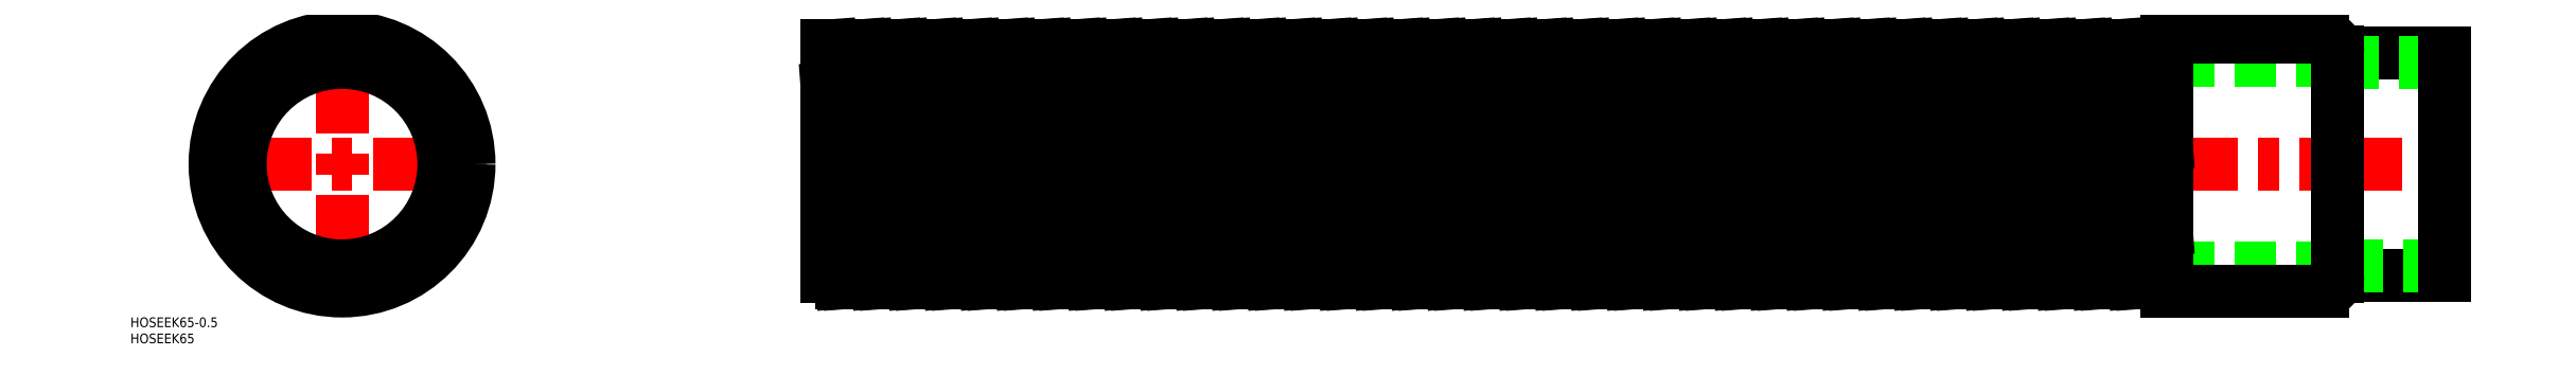
<metadata>
{"format":"dxf","ext":"dxf","renderer":"ezdxf+matplotlib","layout":"modelspace","background":"white","min_lineweight":24,"dpi":150}
</metadata>
<code>
0
SECTION
2
ENTITIES
0
LINE
8
0
10
182.3
20
36.6
30
0
11
184.3
21
36.6
31
0
0
ARC
8
0
10
183.3
20
-40.76
30
0
40
6.165
50
42.48
51
137.5
0
LINE
8
0
10
182.3
20
36.6
30
0
11
187.8
21
-36.6
31
0
0
LINE
8
0
10
617
20
32
30
0
11
150
21
32
31
0
0
LINE
8
0
10
617
20
-32
30
0
11
150
21
-32
31
0
0
LINE
8
CENTER
10
148
20
0
30
0
11
652
21
0
31
0
0
LINE
8
CENTER
10
0
20
-41.25
30
0
11
0
21
41.25
31
0
0
LINE
8
CENTER
10
41.25
20
0
30
0
11
-41.25
21
0
31
0
0
CIRCLE
8
0
10
0
20
0
30
0
40
39.25
0
CIRCLE
8
0
10
0
20
0
30
0
40
36.6
0
CIRCLE
8
0
10
0
20
0
30
0
40
31.5
0
CIRCLE
8
0
10
0
20
0
30
0
40
32
0
TEXT
8
0
10
-65.44
20
-50.43
30
0
40
3
1
HOSEEK65-0.5
0
TEXT
8
0
10
-65.44
20
-55.43
30
0
40
3
1
HOSEEK65
0
LINE
8
0
10
150
20
23.37
30
0
11
154.5
21
-36.6
31
0
0
LINE
8
0
10
171.2
20
36.6
30
0
11
176.7
21
-36.6
31
0
0
LINE
8
0
10
173.2
20
36.6
30
0
11
178.8
21
-36.6
31
0
0
LINE
8
0
10
151
20
36.6
30
0
11
156.6
21
-36.6
31
0
0
LINE
8
0
10
150
20
-34.6
30
0
11
150
21
36.6
31
0
0
LINE
8
0
10
162.1
20
36.6
30
0
11
167.7
21
-36.6
31
0
0
LINE
8
0
10
160.1
20
36.6
30
0
11
165.6
21
-36.6
31
0
0
LINE
8
0
10
165.6
20
-36.6
30
0
11
167.7
21
-36.6
31
0
0
ARC
8
0
10
172.2
20
-40.76
30
0
40
6.165
50
42.48
51
137.5
0
LINE
8
0
10
176.7
20
-36.6
30
0
11
178.8
21
-36.6
31
0
0
LINE
8
0
10
154.5
20
-36.6
30
0
11
156.6
21
-36.6
31
0
0
ARC
8
0
10
150
20
-40.76
30
0
40
6.165
50
42.48
51
90
0
ARC
8
0
10
161.1
20
-40.76
30
0
40
6.165
50
42.48
51
137.5
0
LINE
8
0
10
171.2
20
36.6
30
0
11
173.2
21
36.6
31
0
0
LINE
8
0
10
160.1
20
36.6
30
0
11
162.1
21
36.6
31
0
0
ARC
8
0
10
155.5
20
40.76
30
0
40
6.165
50
222.5
51
317.5
0
LINE
8
0
10
150
20
36.6
30
0
11
151
21
36.6
31
0
0
ARC
8
0
10
166.7
20
40.76
30
0
40
6.165
50
222.5
51
317.5
0
ARC
8
0
10
177.8
20
40.76
30
0
40
6.165
50
222.5
51
317.5
0
ARC
8
0
10
477.5
20
40.76
30
0
40
6.165
50
222.5
51
317.5
0
LINE
8
0
10
476.4
20
-36.6
30
0
11
478.5
21
-36.6
31
0
0
LINE
8
0
10
472.9
20
36.6
30
0
11
478.5
21
-36.6
31
0
0
ARC
8
0
10
333.2
20
40.76
30
0
40
6.165
50
222.5
51
317.5
0
ARC
8
0
10
327.6
20
-40.76
30
0
40
6.165
50
42.48
51
137.5
0
LINE
8
0
10
326.6
20
36.6
30
0
11
332.1
21
-36.6
31
0
0
LINE
8
0
10
328.6
20
36.6
30
0
11
334.2
21
-36.6
31
0
0
LINE
8
0
10
304.4
20
36.6
30
0
11
309.9
21
-36.6
31
0
0
LINE
8
0
10
306.4
20
36.6
30
0
11
312
21
-36.6
31
0
0
LINE
8
0
10
315.5
20
36.6
30
0
11
321
21
-36.6
31
0
0
LINE
8
0
10
317.5
20
36.6
30
0
11
323.1
21
-36.6
31
0
0
LINE
8
0
10
271.1
20
36.6
30
0
11
276.6
21
-36.6
31
0
0
LINE
8
0
10
273.1
20
36.6
30
0
11
278.7
21
-36.6
31
0
0
LINE
8
0
10
282.2
20
36.6
30
0
11
287.7
21
-36.6
31
0
0
LINE
8
0
10
284.2
20
36.6
30
0
11
289.8
21
-36.6
31
0
0
LINE
8
0
10
293.3
20
36.6
30
0
11
298.8
21
-36.6
31
0
0
LINE
8
0
10
295.3
20
36.6
30
0
11
300.9
21
-36.6
31
0
0
LINE
8
0
10
193.4
20
36.6
30
0
11
198.9
21
-36.6
31
0
0
LINE
8
0
10
195.4
20
36.6
30
0
11
201
21
-36.6
31
0
0
LINE
8
0
10
204.5
20
36.6
30
0
11
210
21
-36.6
31
0
0
LINE
8
0
10
206.5
20
36.6
30
0
11
212.1
21
-36.6
31
0
0
LINE
8
0
10
215.6
20
36.6
30
0
11
221.1
21
-36.6
31
0
0
LINE
8
0
10
217.6
20
36.6
30
0
11
223.2
21
-36.6
31
0
0
LINE
8
0
10
226.7
20
36.6
30
0
11
232.2
21
-36.6
31
0
0
LINE
8
0
10
228.7
20
36.6
30
0
11
234.3
21
-36.6
31
0
0
LINE
8
0
10
237.8
20
36.6
30
0
11
243.3
21
-36.6
31
0
0
LINE
8
0
10
239.8
20
36.6
30
0
11
245.4
21
-36.6
31
0
0
LINE
8
0
10
248.9
20
36.6
30
0
11
254.4
21
-36.6
31
0
0
LINE
8
0
10
250.9
20
36.6
30
0
11
256.5
21
-36.6
31
0
0
LINE
8
0
10
260
20
36.6
30
0
11
265.5
21
-36.6
31
0
0
LINE
8
0
10
262
20
36.6
30
0
11
267.6
21
-36.6
31
0
0
LINE
8
0
10
184.3
20
36.6
30
0
11
189.9
21
-36.6
31
0
0
LINE
8
0
10
254.4
20
-36.6
30
0
11
256.5
21
-36.6
31
0
0
ARC
8
0
10
216.6
20
-40.76
30
0
40
6.165
50
42.48
51
137.5
0
LINE
8
0
10
198.9
20
-36.6
30
0
11
201
21
-36.6
31
0
0
ARC
8
0
10
205.5
20
-40.76
30
0
40
6.165
50
42.48
51
137.5
0
LINE
8
0
10
210
20
-36.6
30
0
11
212.1
21
-36.6
31
0
0
ARC
8
0
10
194.4
20
-40.76
30
0
40
6.165
50
42.48
51
137.5
0
LINE
8
0
10
187.8
20
-36.6
30
0
11
189.9
21
-36.6
31
0
0
ARC
8
0
10
249.9
20
-40.76
30
0
40
6.165
50
42.48
51
137.5
0
LINE
8
0
10
232.2
20
-36.6
30
0
11
234.3
21
-36.6
31
0
0
ARC
8
0
10
238.8
20
-40.76
30
0
40
6.165
50
42.48
51
137.5
0
LINE
8
0
10
243.3
20
-36.6
30
0
11
245.4
21
-36.6
31
0
0
LINE
8
0
10
221.1
20
-36.6
30
0
11
223.2
21
-36.6
31
0
0
ARC
8
0
10
227.7
20
-40.76
30
0
40
6.165
50
42.48
51
137.5
0
ARC
8
0
10
294.3
20
-40.76
30
0
40
6.165
50
42.48
51
137.5
0
LINE
8
0
10
276.6
20
-36.6
30
0
11
278.7
21
-36.6
31
0
0
ARC
8
0
10
283.2
20
-40.76
30
0
40
6.165
50
42.48
51
137.5
0
LINE
8
0
10
287.7
20
-36.6
30
0
11
289.8
21
-36.6
31
0
0
ARC
8
0
10
261
20
-40.76
30
0
40
6.165
50
42.48
51
137.5
0
LINE
8
0
10
265.5
20
-36.6
30
0
11
267.6
21
-36.6
31
0
0
ARC
8
0
10
272.1
20
-40.76
30
0
40
6.165
50
42.48
51
137.5
0
LINE
8
0
10
321
20
-36.6
30
0
11
323.1
21
-36.6
31
0
0
ARC
8
0
10
305.4
20
-40.76
30
0
40
6.165
50
42.48
51
137.5
0
LINE
8
0
10
309.9
20
-36.6
30
0
11
312
21
-36.6
31
0
0
LINE
8
0
10
298.8
20
-36.6
30
0
11
300.9
21
-36.6
31
0
0
ARC
8
0
10
316.5
20
-40.76
30
0
40
6.165
50
42.48
51
137.5
0
ARC
8
0
10
255.5
20
40.76
30
0
40
6.165
50
222.5
51
317.5
0
ARC
8
0
10
222.2
20
40.76
30
0
40
6.165
50
222.5
51
317.5
0
LINE
8
0
10
193.4
20
36.6
30
0
11
195.4
21
36.6
31
0
0
ARC
8
0
10
199.9
20
40.76
30
0
40
6.165
50
222.5
51
317.5
0
LINE
8
0
10
204.5
20
36.6
30
0
11
206.5
21
36.6
31
0
0
ARC
8
0
10
211.1
20
40.76
30
0
40
6.165
50
222.5
51
317.5
0
ARC
8
0
10
188.8
20
40.76
30
0
40
6.165
50
222.5
51
317.5
0
LINE
8
0
10
215.6
20
36.6
30
0
11
217.6
21
36.6
31
0
0
LINE
8
0
10
248.9
20
36.6
30
0
11
250.9
21
36.6
31
0
0
LINE
8
0
10
226.7
20
36.6
30
0
11
228.7
21
36.6
31
0
0
ARC
8
0
10
233.2
20
40.76
30
0
40
6.165
50
222.5
51
317.5
0
LINE
8
0
10
237.8
20
36.6
30
0
11
239.8
21
36.6
31
0
0
ARC
8
0
10
244.4
20
40.76
30
0
40
6.165
50
222.5
51
317.5
0
ARC
8
0
10
288.8
20
40.76
30
0
40
6.165
50
222.5
51
317.5
0
ARC
8
0
10
277.6
20
40.76
30
0
40
6.165
50
222.5
51
317.5
0
LINE
8
0
10
282.2
20
36.6
30
0
11
284.2
21
36.6
31
0
0
LINE
8
0
10
271.1
20
36.6
30
0
11
273.1
21
36.6
31
0
0
LINE
8
0
10
260
20
36.6
30
0
11
262
21
36.6
31
0
0
ARC
8
0
10
266.6
20
40.76
30
0
40
6.165
50
222.5
51
317.5
0
LINE
8
0
10
326.6
20
36.6
30
0
11
328.6
21
36.6
31
0
0
LINE
8
0
10
315.5
20
36.6
30
0
11
317.5
21
36.6
31
0
0
ARC
8
0
10
322.1
20
40.76
30
0
40
6.165
50
222.5
51
317.5
0
LINE
8
0
10
304.4
20
36.6
30
0
11
306.4
21
36.6
31
0
0
LINE
8
0
10
293.3
20
36.6
30
0
11
295.3
21
36.6
31
0
0
ARC
8
0
10
299.9
20
40.76
30
0
40
6.165
50
222.5
51
317.5
0
ARC
8
0
10
311
20
40.76
30
0
40
6.165
50
222.5
51
317.5
0
LINE
8
0
10
404.3
20
36.6
30
0
11
409.8
21
-36.6
31
0
0
LINE
8
0
10
406.3
20
36.6
30
0
11
411.9
21
-36.6
31
0
0
LINE
8
0
10
415.4
20
36.6
30
0
11
420.9
21
-36.6
31
0
0
LINE
8
0
10
417.4
20
36.6
30
0
11
423
21
-36.6
31
0
0
LINE
8
0
10
426.5
20
36.6
30
0
11
432
21
-36.6
31
0
0
LINE
8
0
10
428.5
20
36.6
30
0
11
434.1
21
-36.6
31
0
0
LINE
8
0
10
437.6
20
36.6
30
0
11
443.1
21
-36.6
31
0
0
LINE
8
0
10
439.6
20
36.6
30
0
11
445.2
21
-36.6
31
0
0
LINE
8
0
10
448.7
20
36.6
30
0
11
454.2
21
-36.6
31
0
0
LINE
8
0
10
450.7
20
36.6
30
0
11
456.3
21
-36.6
31
0
0
LINE
8
0
10
459.8
20
36.6
30
0
11
465.3
21
-36.6
31
0
0
LINE
8
0
10
461.8
20
36.6
30
0
11
467.4
21
-36.6
31
0
0
LINE
8
0
10
470.9
20
36.6
30
0
11
476.4
21
-36.6
31
0
0
LINE
8
0
10
382.1
20
36.6
30
0
11
387.6
21
-36.6
31
0
0
LINE
8
0
10
384.1
20
36.6
30
0
11
389.7
21
-36.6
31
0
0
LINE
8
0
10
393.2
20
36.6
30
0
11
398.7
21
-36.6
31
0
0
LINE
8
0
10
337.7
20
36.6
30
0
11
343.2
21
-36.6
31
0
0
LINE
8
0
10
339.7
20
36.6
30
0
11
345.3
21
-36.6
31
0
0
LINE
8
0
10
348.8
20
36.6
30
0
11
354.3
21
-36.6
31
0
0
LINE
8
0
10
350.8
20
36.6
30
0
11
356.4
21
-36.6
31
0
0
LINE
8
0
10
359.9
20
36.6
30
0
11
365.4
21
-36.6
31
0
0
LINE
8
0
10
361.9
20
36.6
30
0
11
367.5
21
-36.6
31
0
0
LINE
8
0
10
371
20
36.6
30
0
11
376.5
21
-36.6
31
0
0
LINE
8
0
10
373
20
36.6
30
0
11
378.6
21
-36.6
31
0
0
LINE
8
0
10
395.2
20
36.6
30
0
11
400.8
21
-36.6
31
0
0
ARC
8
0
10
405.3
20
-40.76
30
0
40
6.165
50
42.48
51
137.5
0
LINE
8
0
10
365.4
20
-36.6
30
0
11
367.5
21
-36.6
31
0
0
ARC
8
0
10
360.9
20
-40.76
30
0
40
6.165
50
42.48
51
137.5
0
LINE
8
0
10
332.1
20
-36.6
30
0
11
334.2
21
-36.6
31
0
0
ARC
8
0
10
338.7
20
-40.76
30
0
40
6.165
50
42.48
51
137.5
0
LINE
8
0
10
343.2
20
-36.6
30
0
11
345.3
21
-36.6
31
0
0
ARC
8
0
10
349.8
20
-40.76
30
0
40
6.165
50
42.48
51
137.5
0
LINE
8
0
10
354.3
20
-36.6
30
0
11
356.4
21
-36.6
31
0
0
LINE
8
0
10
387.6
20
-36.6
30
0
11
389.7
21
-36.6
31
0
0
ARC
8
0
10
394.2
20
-40.76
30
0
40
6.165
50
42.48
51
137.5
0
ARC
8
0
10
372
20
-40.76
30
0
40
6.165
50
42.48
51
137.5
0
LINE
8
0
10
376.5
20
-36.6
30
0
11
378.6
21
-36.6
31
0
0
ARC
8
0
10
383.1
20
-40.76
30
0
40
6.165
50
42.48
51
137.5
0
LINE
8
0
10
398.7
20
-36.6
30
0
11
400.8
21
-36.6
31
0
0
ARC
8
0
10
438.6
20
-40.76
30
0
40
6.165
50
42.48
51
137.5
0
LINE
8
0
10
409.8
20
-36.6
30
0
11
411.9
21
-36.6
31
0
0
ARC
8
0
10
416.4
20
-40.76
30
0
40
6.165
50
42.48
51
137.5
0
LINE
8
0
10
420.9
20
-36.6
30
0
11
423
21
-36.6
31
0
0
ARC
8
0
10
427.5
20
-40.76
30
0
40
6.165
50
42.48
51
137.5
0
LINE
8
0
10
432
20
-36.6
30
0
11
434.1
21
-36.6
31
0
0
LINE
8
0
10
465.3
20
-36.6
30
0
11
467.4
21
-36.6
31
0
0
ARC
8
0
10
471.9
20
-40.76
30
0
40
6.165
50
42.48
51
137.5
0
ARC
8
0
10
449.7
20
-40.76
30
0
40
6.165
50
42.48
51
137.5
0
LINE
8
0
10
454.2
20
-36.6
30
0
11
456.3
21
-36.6
31
0
0
ARC
8
0
10
460.8
20
-40.76
30
0
40
6.165
50
42.48
51
137.5
0
LINE
8
0
10
443.1
20
-36.6
30
0
11
445.2
21
-36.6
31
0
0
ARC
8
0
10
399.8
20
40.76
30
0
40
6.165
50
222.5
51
317.5
0
ARC
8
0
10
366.5
20
40.76
30
0
40
6.165
50
222.5
51
317.5
0
LINE
8
0
10
359.9
20
36.6
30
0
11
361.9
21
36.6
31
0
0
LINE
8
0
10
337.7
20
36.6
30
0
11
339.7
21
36.6
31
0
0
ARC
8
0
10
344.3
20
40.76
30
0
40
6.165
50
222.5
51
317.5
0
LINE
8
0
10
348.8
20
36.6
30
0
11
350.8
21
36.6
31
0
0
ARC
8
0
10
355.4
20
40.76
30
0
40
6.165
50
222.5
51
317.5
0
LINE
8
0
10
382.1
20
36.6
30
0
11
384.1
21
36.6
31
0
0
ARC
8
0
10
388.7
20
40.76
30
0
40
6.165
50
222.5
51
317.5
0
LINE
8
0
10
393.2
20
36.6
30
0
11
395.2
21
36.6
31
0
0
LINE
8
0
10
371
20
36.6
30
0
11
373
21
36.6
31
0
0
ARC
8
0
10
377.6
20
40.76
30
0
40
6.165
50
222.5
51
317.5
0
ARC
8
0
10
444.2
20
40.76
30
0
40
6.165
50
222.5
51
317.5
0
LINE
8
0
10
437.6
20
36.6
30
0
11
439.6
21
36.6
31
0
0
ARC
8
0
10
410.9
20
40.76
30
0
40
6.165
50
222.5
51
317.5
0
LINE
8
0
10
415.4
20
36.6
30
0
11
417.4
21
36.6
31
0
0
ARC
8
0
10
422
20
40.76
30
0
40
6.165
50
222.5
51
317.5
0
LINE
8
0
10
426.5
20
36.6
30
0
11
428.5
21
36.6
31
0
0
LINE
8
0
10
404.3
20
36.6
30
0
11
406.3
21
36.6
31
0
0
ARC
8
0
10
433.1
20
40.76
30
0
40
6.165
50
222.5
51
317.5
0
ARC
8
0
10
466.4
20
40.76
30
0
40
6.165
50
222.5
51
317.5
0
LINE
8
0
10
470.9
20
36.6
30
0
11
472.9
21
36.6
31
0
0
LINE
8
0
10
459.8
20
36.6
30
0
11
461.8
21
36.6
31
0
0
LINE
8
0
10
448.7
20
36.6
30
0
11
450.7
21
36.6
31
0
0
ARC
8
0
10
455.3
20
40.76
30
0
40
6.165
50
222.5
51
317.5
0
LINE
8
0
10
650
20
34.5
30
0
11
617
21
34.5
31
0
0
LINE
8
0
10
617
20
31.5
30
0
11
650
21
31.5
31
0
0
LINE
8
0
10
617
20
-34.5
30
0
11
650
21
-34.5
31
0
0
LINE
8
0
10
650
20
-31.5
30
0
11
617
21
-31.5
31
0
0
LINE
8
0
10
617
20
-34.75
30
0
11
617
21
34.75
31
0
0
LINE
8
0
10
564
20
39.25
30
0
11
564
21
-39.25
31
0
0
LINE
8
0
10
517.3
20
36.6
30
0
11
522.9
21
-36.6
31
0
0
LINE
8
0
10
526.4
20
36.6
30
0
11
531.9
21
-36.6
31
0
0
LINE
8
0
10
528.4
20
36.6
30
0
11
534
21
-36.6
31
0
0
LINE
8
0
10
537.5
20
36.6
30
0
11
543
21
-36.6
31
0
0
LINE
8
0
10
539.5
20
36.6
30
0
11
545.1
21
-36.6
31
0
0
LINE
8
0
10
548.6
20
36.6
30
0
11
554.1
21
-36.6
31
0
0
LINE
8
0
10
550.6
20
36.6
30
0
11
556.2
21
-36.6
31
0
0
LINE
8
0
10
493.1
20
36.6
30
0
11
498.6
21
-36.6
31
0
0
LINE
8
0
10
495.1
20
36.6
30
0
11
500.7
21
-36.6
31
0
0
LINE
8
0
10
504.2
20
36.6
30
0
11
509.7
21
-36.6
31
0
0
LINE
8
0
10
506.2
20
36.6
30
0
11
511.8
21
-36.6
31
0
0
LINE
8
0
10
515.3
20
36.6
30
0
11
520.8
21
-36.6
31
0
0
LINE
8
0
10
482
20
36.6
30
0
11
487.5
21
-36.6
31
0
0
LINE
8
0
10
484
20
36.6
30
0
11
489.6
21
-36.6
31
0
0
ARC
8
0
10
549.6
20
-40.76
30
0
40
6.165
50
42.48
51
137.5
0
ARC
8
0
10
516.3
20
-40.76
30
0
40
6.165
50
42.48
51
137.5
0
ARC
8
0
10
494.1
20
-40.76
30
0
40
6.165
50
42.48
51
137.5
0
LINE
8
0
10
498.6
20
-36.6
30
0
11
500.7
21
-36.6
31
0
0
ARC
8
0
10
505.2
20
-40.76
30
0
40
6.165
50
42.48
51
137.5
0
LINE
8
0
10
509.7
20
-36.6
30
0
11
511.8
21
-36.6
31
0
0
ARC
8
0
10
483
20
-40.76
30
0
40
6.165
50
42.48
51
137.5
0
LINE
8
0
10
487.5
20
-36.6
30
0
11
489.6
21
-36.6
31
0
0
LINE
8
0
10
543
20
-36.6
30
0
11
545.1
21
-36.6
31
0
0
ARC
8
0
10
538.5
20
-40.76
30
0
40
6.165
50
42.48
51
137.5
0
LINE
8
0
10
520.8
20
-36.6
30
0
11
522.9
21
-36.6
31
0
0
ARC
8
0
10
527.4
20
-40.76
30
0
40
6.165
50
42.48
51
137.5
0
LINE
8
0
10
531.9
20
-36.6
30
0
11
534
21
-36.6
31
0
0
LINE
8
0
10
564
20
-39.25
30
0
11
612.5
21
-39.25
31
0
0
ARC
8
0
10
560.7
20
-40.76
30
0
40
6.165
50
57.64
51
137.5
0
LINE
8
0
10
554.1
20
-36.6
30
0
11
556.2
21
-36.6
31
0
0
ARC
8
0
10
612.5
20
-34.75
30
0
40
4.5
50
270
51
0
0
LINE
8
0
10
548.6
20
36.6
30
0
11
550.6
21
36.6
31
0
0
ARC
8
0
10
510.8
20
40.76
30
0
40
6.165
50
222.5
51
317.5
0
LINE
8
0
10
493.1
20
36.6
30
0
11
495.1
21
36.6
31
0
0
ARC
8
0
10
499.7
20
40.76
30
0
40
6.165
50
222.5
51
317.5
0
LINE
8
0
10
504.2
20
36.6
30
0
11
506.2
21
36.6
31
0
0
LINE
8
0
10
482
20
36.6
30
0
11
484
21
36.6
31
0
0
ARC
8
0
10
488.6
20
40.76
30
0
40
6.165
50
222.5
51
317.5
0
LINE
8
0
10
537.5
20
36.6
30
0
11
539.5
21
36.6
31
0
0
ARC
8
0
10
544.1
20
40.76
30
0
40
6.165
50
222.5
51
317.5
0
ARC
8
0
10
521.9
20
40.76
30
0
40
6.165
50
222.5
51
317.5
0
LINE
8
0
10
526.4
20
36.6
30
0
11
528.4
21
36.6
31
0
0
LINE
8
0
10
515.3
20
36.6
30
0
11
517.3
21
36.6
31
0
0
ARC
8
0
10
533
20
40.76
30
0
40
6.165
50
222.5
51
317.5
0
LINE
8
0
10
559.7
20
36.6
30
0
11
564
21
-20.15
31
0
0
LINE
8
0
10
564
20
39.25
30
0
11
612.5
21
39.25
31
0
0
ARC
8
0
10
566.3
20
40.76
30
0
40
6.165
50
222.5
51
248.6
0
ARC
8
0
10
555.2
20
40.76
30
0
40
6.165
50
222.5
51
317.5
0
LINE
8
0
10
559.7
20
36.6
30
0
11
561.7
21
36.6
31
0
0
LINE
8
0
10
561.7
20
36.6
30
0
11
564
21
6.303
31
0
0
ARC
8
0
10
612.5
20
34.75
30
0
40
4.5
50
0
51
90
0
LINE
8
0
10
650
20
-34.5
30
0
11
650
21
34.5
31
0
0
ENDSEC
0
EOF

</code>
